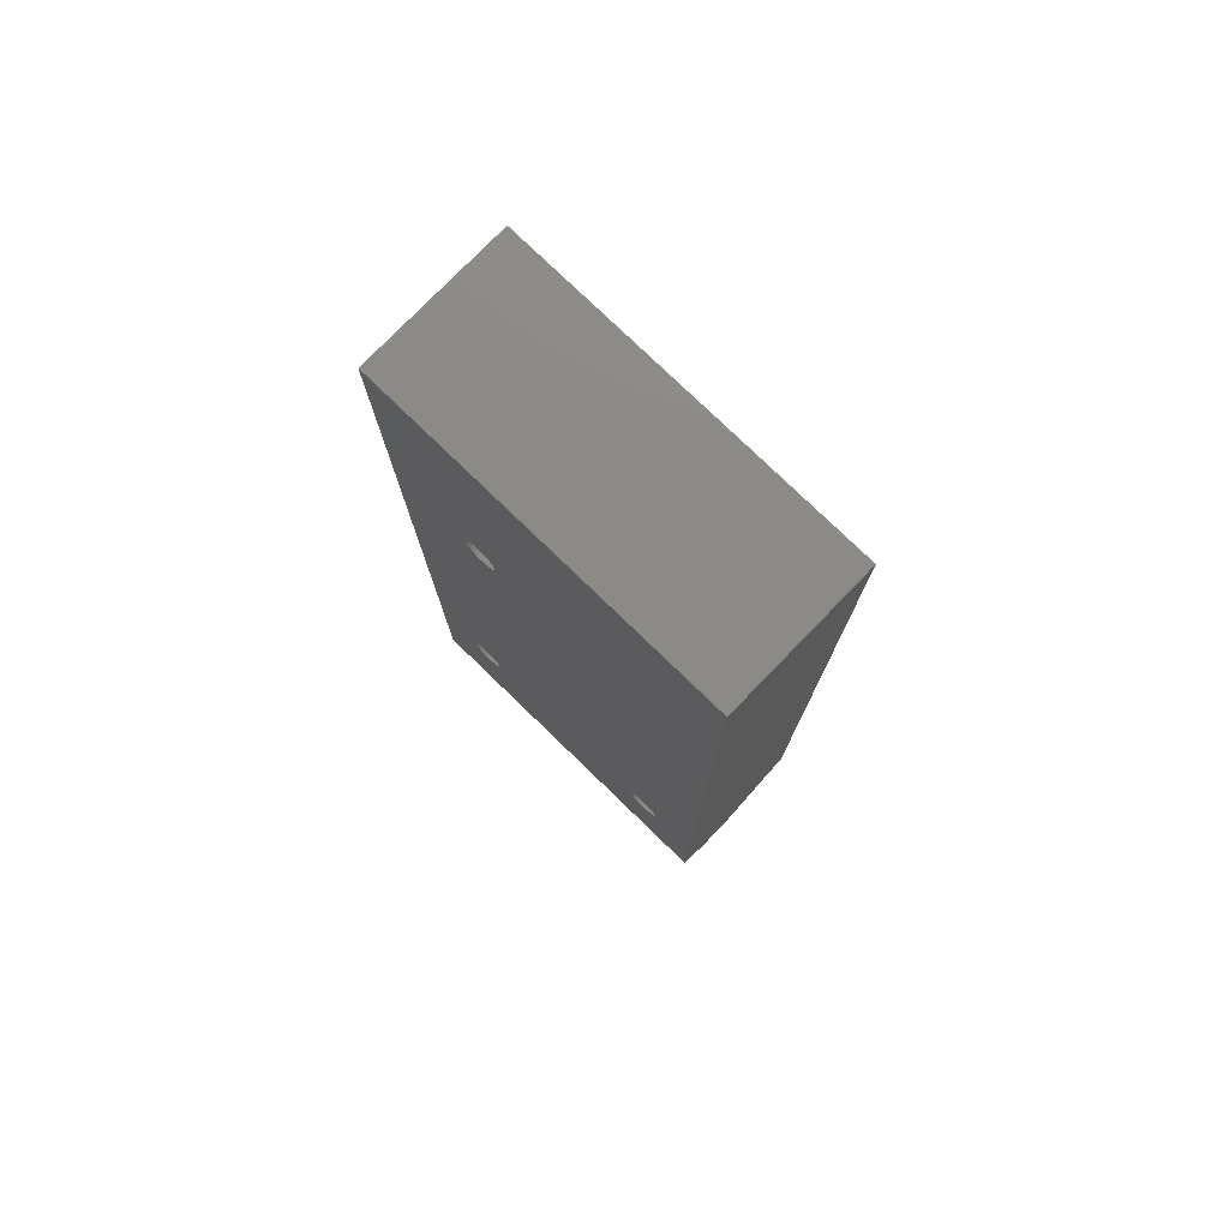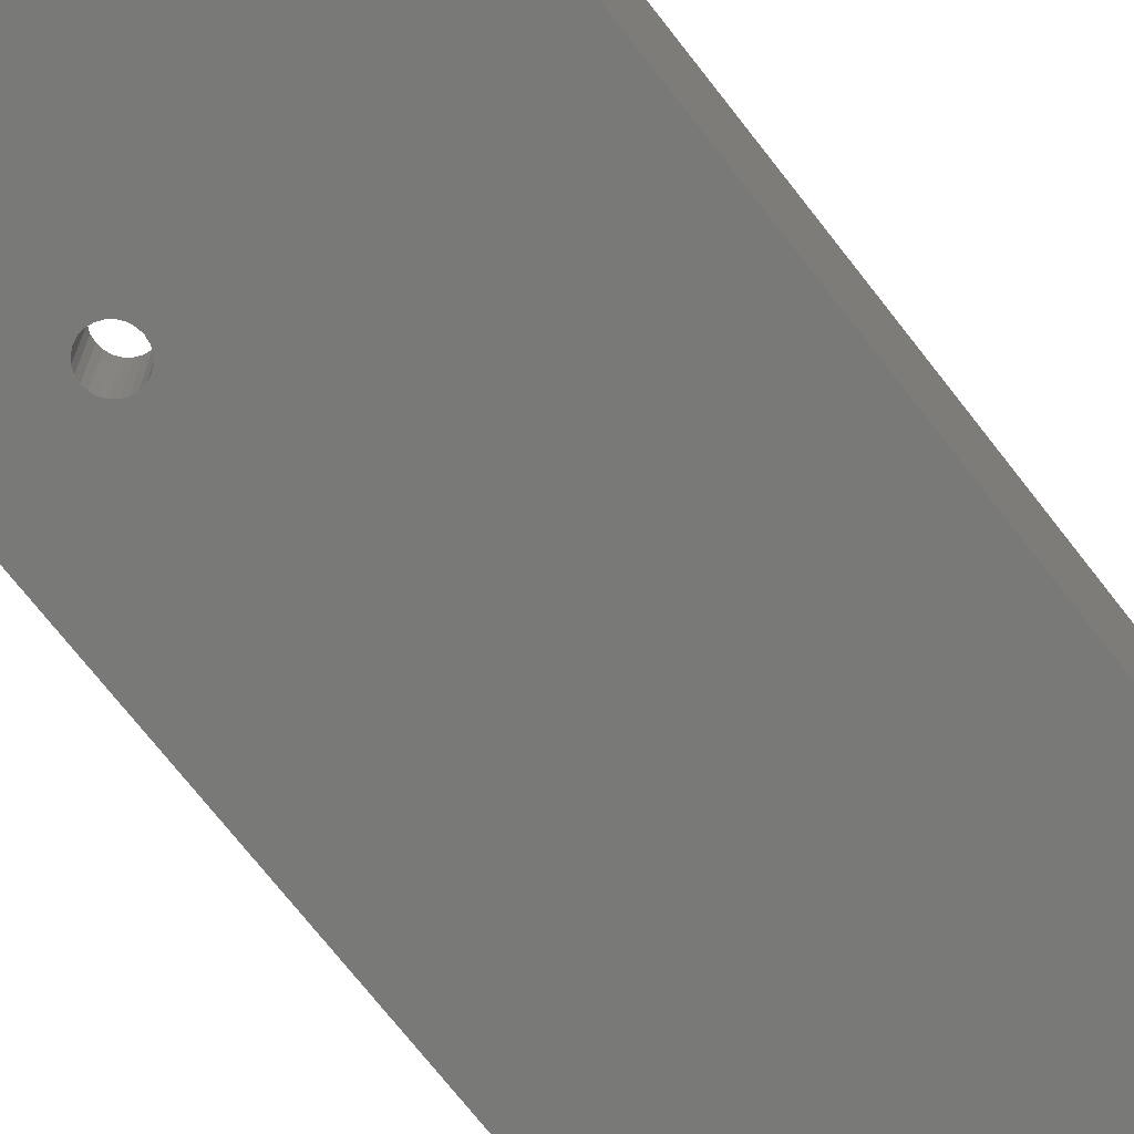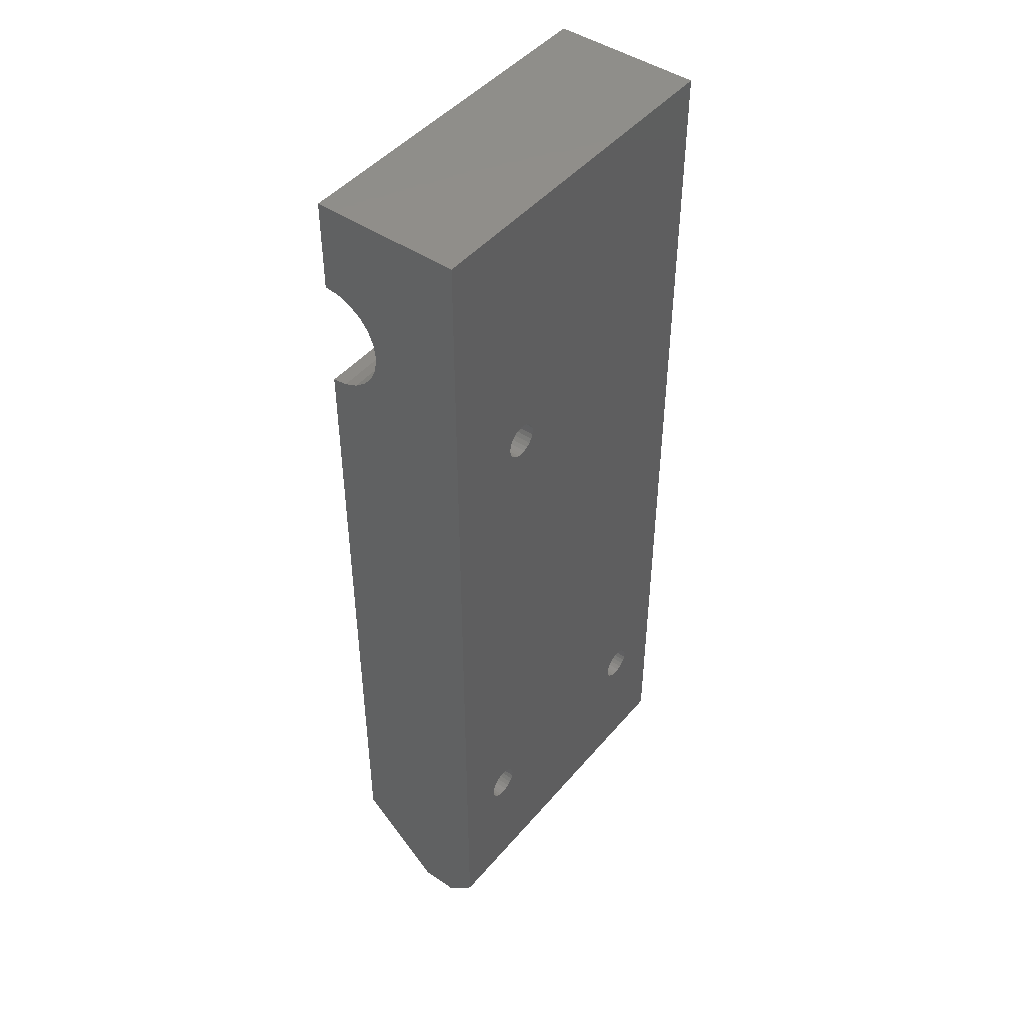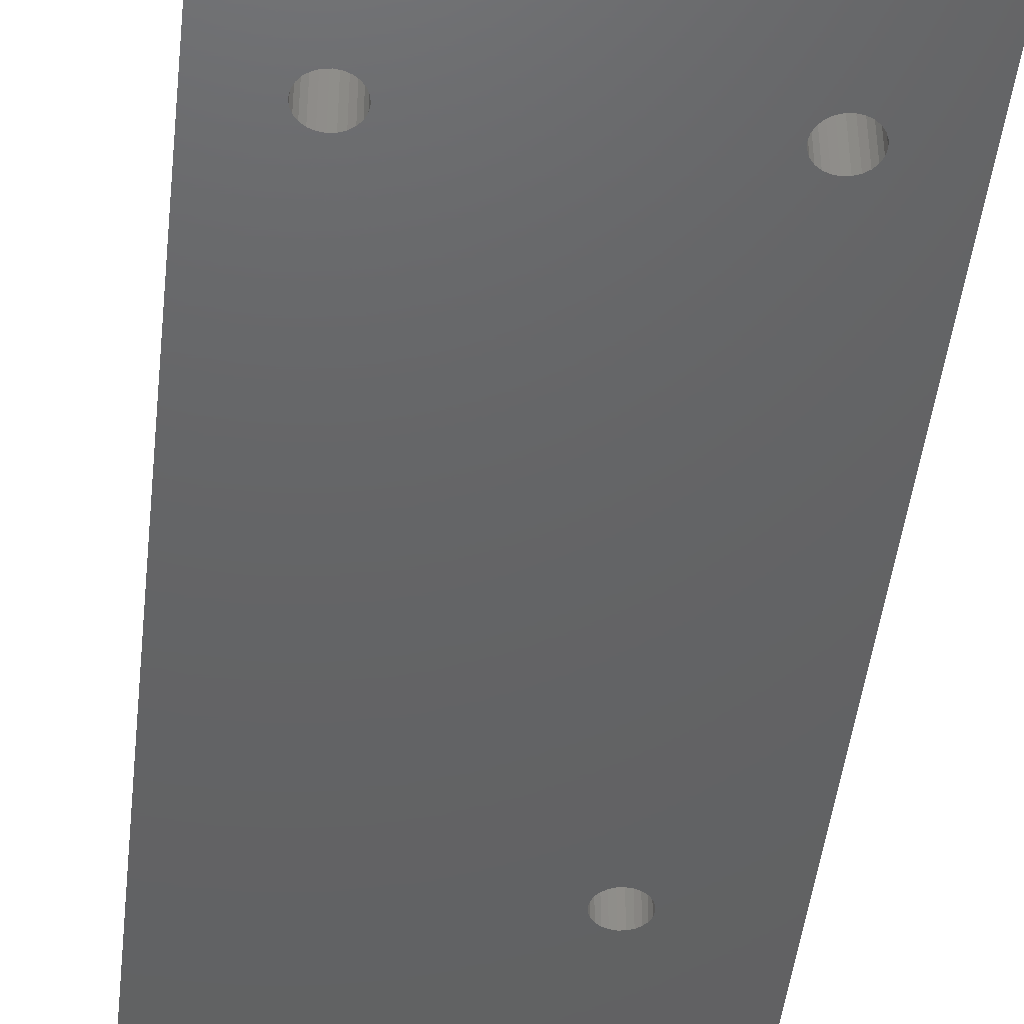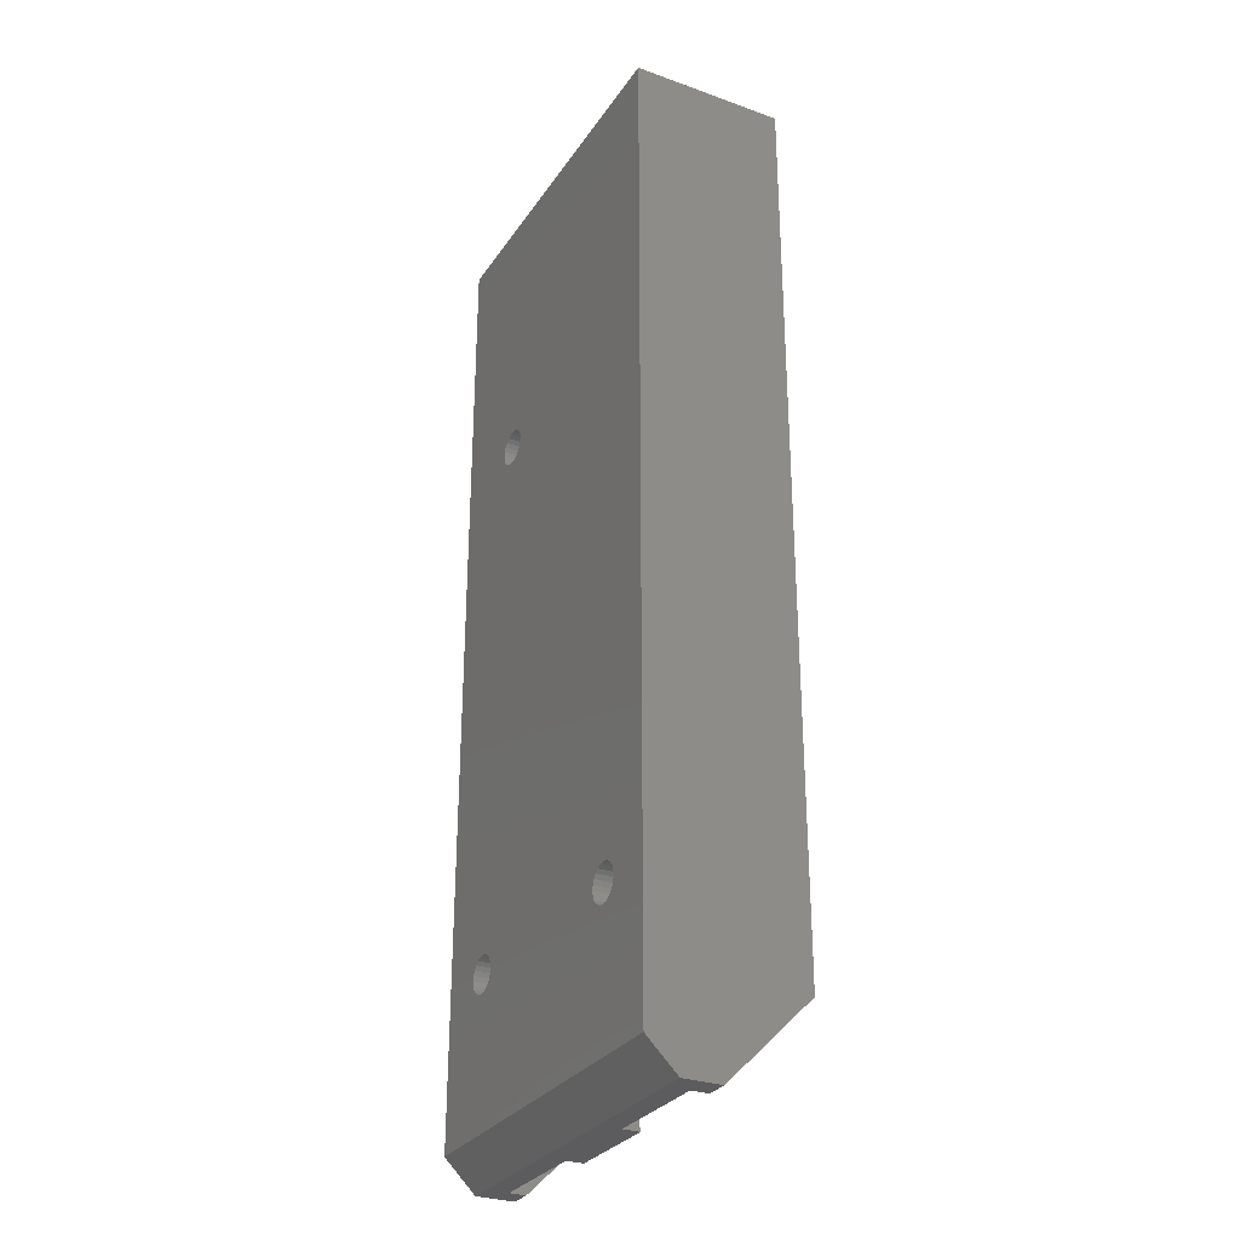
<metadata>
{"format":"stl","ext":"stl","renderer":"f3d","projection":"perspective","resolution":1024,"background":"white","views":[{"elev":77.6,"azim":-135.9,"up":"+Y"},{"elev":-71.8,"azim":-142.1,"up":"+Z"},{"elev":46.0,"azim":127.7,"up":"+Y"},{"elev":-45.3,"azim":-6.2,"up":"+Z"},{"elev":-29.7,"azim":-117.7,"up":"+Y"}]}
</metadata>
<code>
# stl→obj: 255 verts, 513 faces
v 0 65 10
v 24 65 0
v 0 65 0
v 24 65 10
v 3.241 11.81 4.23e-15
v 0 2 8.812e-16
v 16.29 47.1 5.64e-15
v 16.41 47.39 5.64e-15
v 3.2 11.5 4.23e-15
v 3.361 12.1 4.23e-15
v 3.551 12.35 4.23e-15
v 3.8 12.54 4.23e-15
v 4.089 12.66 4.23e-15
v 4.4 12.7 4.23e-15
v 4.711 12.66 4.23e-15
v 5 12.54 4.23e-15
v 5.249 12.35 4.23e-15
v 5.439 12.1 4.23e-15
v 5.559 11.81 4.23e-15
v 5.6 11.5 4.23e-15
v 16.25 46.79 5.64e-15
v 16.6 47.64 5.64e-15
v 16.85 47.83 5.64e-15
v 17.14 47.95 5.64e-15
v 17.45 47.99 5.64e-15
v 17.76 47.95 5.64e-15
v 18.05 47.83 5.64e-15
v 18.3 47.64 5.64e-15
v 18.49 47.39 5.64e-15
v 18.61 47.1 5.64e-15
v 18.65 46.79 5.64e-15
v 18.75 12.35 6.874e-15
v 19 12.54 6.874e-15
v 19.29 12.66 6.874e-15
v 19.6 12.7 6.874e-15
v 19.91 12.66 6.874e-15
v 20.2 12.54 6.874e-15
v 20.45 12.35 6.874e-15
v 20.64 12.1 6.874e-15
v 20.76 11.81 6.874e-15
v 20.8 11.5 6.874e-15
v 24 2 8.812e-16
v 3.8 10.46 4.23e-15
v 3.551 10.65 4.23e-15
v 3.361 10.9 4.23e-15
v 3.241 11.19 4.23e-15
v 4.089 10.34 4.23e-15
v 4.4 10.3 4.23e-15
v 4.711 10.34 4.23e-15
v 5 10.46 4.23e-15
v 5.249 10.65 4.23e-15
v 5.439 10.9 4.23e-15
v 5.559 11.19 4.23e-15
v 18.56 10.9 6.874e-15
v 18.44 11.19 6.874e-15
v 18.4 11.5 6.874e-15
v 16.29 46.48 5.64e-15
v 16.41 46.19 5.64e-15
v 16.6 45.95 5.64e-15
v 16.85 45.75 5.64e-15
v 17.14 45.64 5.64e-15
v 17.45 45.59 5.64e-15
v 17.76 45.64 5.64e-15
v 18.05 45.75 5.64e-15
v 18.3 45.95 5.64e-15
v 18.75 10.65 6.874e-15
v 19 10.46 6.874e-15
v 19.29 10.34 6.874e-15
v 19.6 10.3 6.874e-15
v 19.91 10.34 6.874e-15
v 20.2 10.46 6.874e-15
v 20.45 10.65 6.874e-15
v 20.64 10.9 6.874e-15
v 20.76 11.19 6.874e-15
v 18.49 46.19 5.64e-15
v 18.44 11.81 6.874e-15
v 18.56 12.1 6.874e-15
v 18.61 46.48 5.64e-15
v 8.731 -2.836e-18 3.4
v 1.5 13.9 3.4
v 1.5 1.744e-17 3.4
v 3.361 10.9 3.4
v 3.241 11.19 3.4
v 3.2 11.5 3.4
v 3.551 10.65 3.4
v 3.8 10.46 3.4
v 4.089 10.34 3.4
v 4.4 10.3 3.4
v 4.711 10.34 3.4
v 5 10.46 3.4
v 5.249 10.65 3.4
v 5.439 10.9 3.4
v 5.559 11.19 3.4
v 5.6 11.5 3.4
v 8.5 10.5 3.4
v 8.964 0.7925 3.4
v 9.345 1.46 3.4
v 15.5 10.5 3.4
v 8.747 0.05435 3.4
v 9.872 2.022 3.4
v 10.51 2.446 3.4
v 11.24 2.71 3.4
v 12 2.8 3.4
v 12.76 2.71 3.4
v 13.49 2.446 3.4
v 14.13 2.022 3.4
v 14.65 1.46 3.4
v 15.04 0.7925 3.4
v 15.25 0.05435 3.4
v 15.27 -4.944e-17 3.4
v 22.5 1.744e-17 3.4
v 15.5 13.9 3.4
v 18.44 11.19 3.4
v 18.4 11.5 3.4
v 18.56 10.9 3.4
v 18.75 10.65 3.4
v 19 10.46 3.4
v 19.29 10.34 3.4
v 19.6 10.3 3.4
v 19.91 10.34 3.4
v 20.2 10.46 3.4
v 20.45 10.65 3.4
v 20.64 10.9 3.4
v 20.76 11.19 3.4
v 20.8 11.5 3.4
v 19.29 12.66 3.4
v 22.5 13.9 3.4
v 19 12.54 3.4
v 18.75 12.35 3.4
v 18.56 12.1 3.4
v 18.44 11.81 3.4
v 19.6 12.7 3.4
v 19.91 12.66 3.4
v 20.2 12.54 3.4
v 20.45 12.35 3.4
v 20.64 12.1 3.4
v 20.76 11.81 3.4
v 4.089 12.66 3.4
v 8.5 13.9 3.4
v 3.8 12.54 3.4
v 3.551 12.35 3.4
v 3.361 12.1 3.4
v 3.241 11.81 3.4
v 4.4 12.7 3.4
v 4.711 12.66 3.4
v 5 12.54 3.4
v 5.249 12.35 3.4
v 5.439 12.1 3.4
v 5.559 11.81 3.4
v 15.5 10.5 1
v 8.5 13.9 1
v 8.5 10.5 1
v 15.5 13.9 1
v 1.5 5.5 10
v 1.5 0 4.5
v 1.5 13.9 4.5
v 1.5 16.5 10
v 1.5 16.5 4.5
v 22.5 16.5 10
v 22.5 13.9 4.5
v 22.5 5.5 10
v 22.5 16.5 4.5
v 22.5 0 4.5
v -8.812e-17 5.5 10
v 0 0 2
v -8.812e-17 0 4.5
v 24 0 2
v 24 5.5 10
v 24 0 4.5
v 3 60.99 4.5
v 3 16.5 10
v 3 16.5 4.5
v 3 60.99 10
v 24 58.79 10
v 21 58.67 9.029
v 24 58.67 9.029
v 21 58.79 10
v 19 51.29 10
v 24 51.42 9.029
v 19 51.42 9.029
v 24 51.29 10
v 21 51.29 10
v 24 51.8 8.125
v 19 51.8 8.125
v 24 52.39 7.348
v 19 52.39 7.348
v 19 53.17 6.752
v 24 53.17 6.752
v 19 54.07 6.378
v 24 54.07 6.378
v 19 55.04 6.25
v 24 55.04 6.25
v 19 56.01 6.378
v 24 56.01 6.378
v 19 56.92 6.752
v 24 56.92 6.752
v 19 57.7 7.348
v 21 57.7 7.348
v 24 57.7 7.348
v 24 58.29 8.125
v 21 58.29 8.125
v 21 16.5 4.5
v 21 16.5 10
v 21 60.99 10
v 21 60.99 4.5
v 21.35 44.54 4.5
v 21 49.5 4.5
v 21 44.09 4.5
v 21.35 49.04 4.5
v 21.8 45.63 4.5
v 21.8 47.96 4.5
v 21.95 46.79 4.5
v 19 57.7 4.5
v 16.29 47.1 4.5
v 16.25 46.79 4.5
v 16.41 47.39 4.5
v 16.6 47.64 4.5
v 16.85 47.83 4.5
v 17.14 47.95 4.5
v 17.45 47.99 4.5
v 17.76 47.95 4.5
v 18.05 47.83 4.5
v 18.3 47.64 4.5
v 18.49 47.39 4.5
v 18.61 47.1 4.5
v 18.65 46.79 4.5
v 19 51.29 4.5
v 21 57.7 4.5
v 21 51.29 4.5
v 16.29 46.48 4.5
v 16.41 46.19 4.5
v 16.6 45.95 4.5
v 16.85 45.75 4.5
v 17.14 45.64 4.5
v 17.45 45.59 4.5
v 17.76 45.64 4.5
v 18.05 45.75 4.5
v 18.3 45.95 4.5
v 18.49 46.19 4.5
v 18.61 46.48 4.5
v 15.27 -4.944e-17 4.5
v 8.731 -2.836e-18 4.5
v 8.747 0.05435 4.5
v 8.964 0.7925 4.5
v 9.345 1.46 4.5
v 9.872 2.022 4.5
v 10.51 2.446 4.5
v 11.24 2.71 4.5
v 12 2.8 4.5
v 12.76 2.71 4.5
v 13.49 2.446 4.5
v 14.13 2.022 4.5
v 14.65 1.46 4.5
v 15.25 0.05435 4.5
v 15.04 0.7925 4.5
f 1 2 3
f 2 1 4
f 3 5 6
f 5 3 7
f 7 3 8
f 8 3 2
f 6 5 9
f 5 7 10
f 10 7 11
f 11 7 12
f 12 7 13
f 13 7 14
f 14 7 15
f 15 7 16
f 16 7 17
f 17 7 18
f 18 7 19
f 19 7 20
f 20 7 21
f 8 2 22
f 22 2 23
f 23 2 24
f 24 2 25
f 25 2 26
f 26 2 27
f 27 2 28
f 28 2 29
f 29 2 30
f 30 2 31
f 31 2 32
f 32 2 33
f 33 2 34
f 34 2 35
f 35 2 36
f 36 2 37
f 37 2 38
f 38 2 39
f 39 2 40
f 40 2 41
f 41 2 42
f 6 43 42
f 43 6 44
f 44 6 45
f 45 6 46
f 46 6 9
f 42 43 47
f 42 47 48
f 42 48 49
f 42 49 50
f 42 50 51
f 42 51 52
f 42 52 53
f 42 53 20
f 42 20 54
f 54 20 55
f 55 20 56
f 56 20 21
f 56 21 57
f 56 57 58
f 56 58 59
f 56 59 60
f 56 60 61
f 56 61 62
f 56 62 63
f 56 63 64
f 56 64 65
f 42 54 66
f 42 66 67
f 42 67 68
f 42 68 69
f 42 69 70
f 42 70 71
f 42 71 72
f 42 72 73
f 42 73 74
f 42 74 41
f 75 56 65
f 56 75 76
f 76 75 77
f 77 75 78
f 77 78 32
f 32 78 31
f 79 80 81
f 80 79 82
f 80 82 83
f 80 83 84
f 82 79 85
f 85 79 86
f 86 79 87
f 87 79 88
f 88 79 89
f 89 79 90
f 90 79 91
f 91 79 92
f 92 79 93
f 93 79 94
f 94 79 95
f 95 79 96
f 95 96 97
f 95 97 98
f 96 79 99
f 98 97 100
f 98 100 101
f 98 101 102
f 98 102 103
f 98 103 104
f 98 104 105
f 98 105 106
f 98 106 107
f 98 107 108
f 98 108 109
f 98 109 110
f 98 110 111
f 98 111 112
f 112 111 113
f 112 113 114
f 113 111 115
f 115 111 116
f 116 111 117
f 117 111 118
f 118 111 119
f 119 111 120
f 120 111 121
f 121 111 122
f 122 111 123
f 123 111 124
f 124 111 125
f 112 126 127
f 126 112 128
f 128 112 129
f 129 112 130
f 130 112 131
f 131 112 114
f 127 126 132
f 127 132 133
f 127 133 134
f 127 134 135
f 127 135 136
f 127 136 137
f 127 137 125
f 127 125 111
f 80 138 139
f 138 80 140
f 140 80 141
f 141 80 142
f 142 80 143
f 143 80 84
f 139 138 144
f 139 144 145
f 139 145 146
f 139 146 147
f 139 147 148
f 139 148 149
f 139 149 94
f 139 94 95
f 150 151 152
f 151 150 153
f 151 95 152
f 95 151 139
f 95 150 152
f 150 95 98
f 112 150 98
f 150 112 153
f 81 154 155
f 154 81 80
f 154 80 156
f 154 156 157
f 157 156 158
f 159 160 161
f 160 159 162
f 161 111 163
f 111 161 127
f 127 161 160
f 164 165 166
f 165 164 6
f 6 164 3
f 3 164 1
f 42 165 6
f 165 42 167
f 154 166 155
f 166 154 164
f 168 163 169
f 163 168 161
f 170 171 172
f 171 170 173
f 174 175 176
f 175 174 177
f 178 179 180
f 179 178 181
f 181 178 182
f 180 183 184
f 183 180 179
f 184 185 186
f 185 184 183
f 185 187 186
f 187 185 188
f 188 189 187
f 189 188 190
f 190 191 189
f 191 190 192
f 192 193 191
f 193 192 194
f 194 195 193
f 195 194 196
f 196 197 195
f 197 196 198
f 198 196 199
f 200 198 199
f 198 200 201
f 176 201 200
f 201 176 175
f 159 202 162
f 202 159 203
f 171 158 172
f 158 171 157
f 160 112 127
f 112 160 139
f 139 156 80
f 156 139 160
f 112 151 153
f 151 112 139
f 171 173 157
f 174 204 177
f 154 1 164
f 1 154 157
f 1 157 173
f 1 173 4
f 4 173 204
f 4 204 174
f 42 169 167
f 169 42 168
f 168 42 2
f 168 2 188
f 168 188 185
f 168 185 183
f 168 183 179
f 168 179 181
f 188 2 190
f 190 2 192
f 192 2 194
f 194 2 196
f 196 2 199
f 199 2 200
f 200 2 176
f 176 2 174
f 174 2 4
f 203 181 182
f 181 203 159
f 181 159 161
f 181 161 168
f 204 170 205
f 170 204 173
f 206 207 208
f 207 206 209
f 209 206 210
f 209 210 211
f 211 210 212
f 170 213 205
f 213 170 172
f 213 172 214
f 214 172 215
f 213 214 216
f 213 216 217
f 213 217 218
f 213 218 219
f 213 219 220
f 213 220 221
f 213 221 222
f 213 222 223
f 213 223 224
f 213 224 225
f 213 225 226
f 213 226 227
f 205 213 228
f 208 229 227
f 229 208 207
f 160 158 156
f 158 160 172
f 172 160 202
f 172 202 230
f 172 230 215
f 230 202 231
f 231 202 232
f 232 202 233
f 233 202 234
f 234 202 235
f 235 202 236
f 236 202 237
f 237 202 238
f 238 202 239
f 239 202 240
f 240 202 226
f 226 202 227
f 227 202 208
f 202 160 162
f 182 202 203
f 202 182 208
f 208 182 207
f 207 182 229
f 92 51 91
f 51 92 52
f 90 51 50
f 51 90 91
f 89 50 49
f 50 89 90
f 88 49 48
f 49 88 89
f 87 48 47
f 48 87 88
f 86 47 43
f 47 86 87
f 85 43 44
f 43 85 86
f 45 85 44
f 85 45 82
f 46 82 45
f 82 46 83
f 9 83 46
f 83 9 84
f 5 84 9
f 84 5 143
f 10 143 5
f 143 10 142
f 11 142 10
f 142 11 141
f 140 11 12
f 11 140 141
f 138 12 13
f 12 138 140
f 144 13 14
f 13 144 138
f 145 14 15
f 14 145 144
f 146 15 16
f 15 146 145
f 147 16 17
f 16 147 146
f 147 18 148
f 18 147 17
f 148 19 149
f 19 148 18
f 149 20 94
f 20 149 19
f 94 53 93
f 53 94 20
f 93 52 92
f 52 93 53
f 120 71 70
f 71 120 121
f 119 70 69
f 70 119 120
f 118 69 68
f 69 118 119
f 117 68 67
f 68 117 118
f 116 67 66
f 67 116 117
f 54 116 66
f 116 54 115
f 55 115 54
f 115 55 113
f 56 113 55
f 113 56 114
f 76 114 56
f 114 76 131
f 77 131 76
f 131 77 130
f 32 130 77
f 130 32 129
f 128 32 33
f 32 128 129
f 126 33 34
f 33 126 128
f 132 34 35
f 34 132 126
f 133 35 36
f 35 133 132
f 134 36 37
f 36 134 133
f 135 37 38
f 37 135 134
f 135 39 136
f 39 135 38
f 136 40 137
f 40 136 39
f 137 41 125
f 41 137 40
f 125 74 124
f 74 125 41
f 124 73 123
f 73 124 74
f 123 72 122
f 72 123 73
f 121 72 71
f 72 121 122
f 224 30 225
f 30 224 29
f 225 31 226
f 31 225 30
f 226 78 240
f 78 226 31
f 240 75 239
f 75 240 78
f 239 65 238
f 65 239 75
f 237 65 64
f 65 237 238
f 236 64 63
f 64 236 237
f 235 63 62
f 63 235 236
f 234 62 61
f 62 234 235
f 233 61 60
f 61 233 234
f 232 60 59
f 60 232 233
f 58 232 59
f 232 58 231
f 57 231 58
f 231 57 230
f 21 230 57
f 230 21 215
f 7 215 21
f 215 7 214
f 8 214 7
f 214 8 216
f 22 216 8
f 216 22 217
f 218 22 23
f 22 218 217
f 219 23 24
f 23 219 218
f 220 24 25
f 24 220 219
f 221 25 26
f 25 221 220
f 222 26 27
f 26 222 221
f 223 27 28
f 27 223 222
f 223 29 224
f 29 223 28
f 180 227 178
f 227 180 184
f 227 184 186
f 227 186 187
f 227 187 213
f 213 187 189
f 213 189 191
f 213 191 193
f 213 193 195
f 213 195 197
f 182 227 229
f 227 182 178
f 201 228 198
f 228 201 205
f 205 201 175
f 205 175 177
f 205 177 204
f 197 228 213
f 228 197 198
f 167 111 165
f 111 167 169
f 165 111 110
f 111 169 163
f 241 79 110
f 79 241 242
f 165 81 166
f 81 165 79
f 79 165 110
f 166 81 155
f 241 243 242
f 243 241 244
f 244 241 245
f 245 241 246
f 246 241 247
f 247 241 248
f 248 241 249
f 249 241 250
f 250 241 251
f 251 241 252
f 252 241 253
f 253 241 254
f 253 254 255
f 243 79 242
f 79 243 99
f 244 99 243
f 99 244 96
f 245 96 244
f 96 245 97
f 246 97 245
f 97 246 100
f 246 101 100
f 101 246 247
f 247 102 101
f 102 247 248
f 248 103 102
f 103 248 249
f 249 104 103
f 104 249 250
f 250 105 104
f 105 250 251
f 251 106 105
f 106 251 252
f 106 253 107
f 253 106 252
f 107 255 108
f 255 107 253
f 108 254 109
f 254 108 255
f 110 254 241
f 254 110 109

</code>
